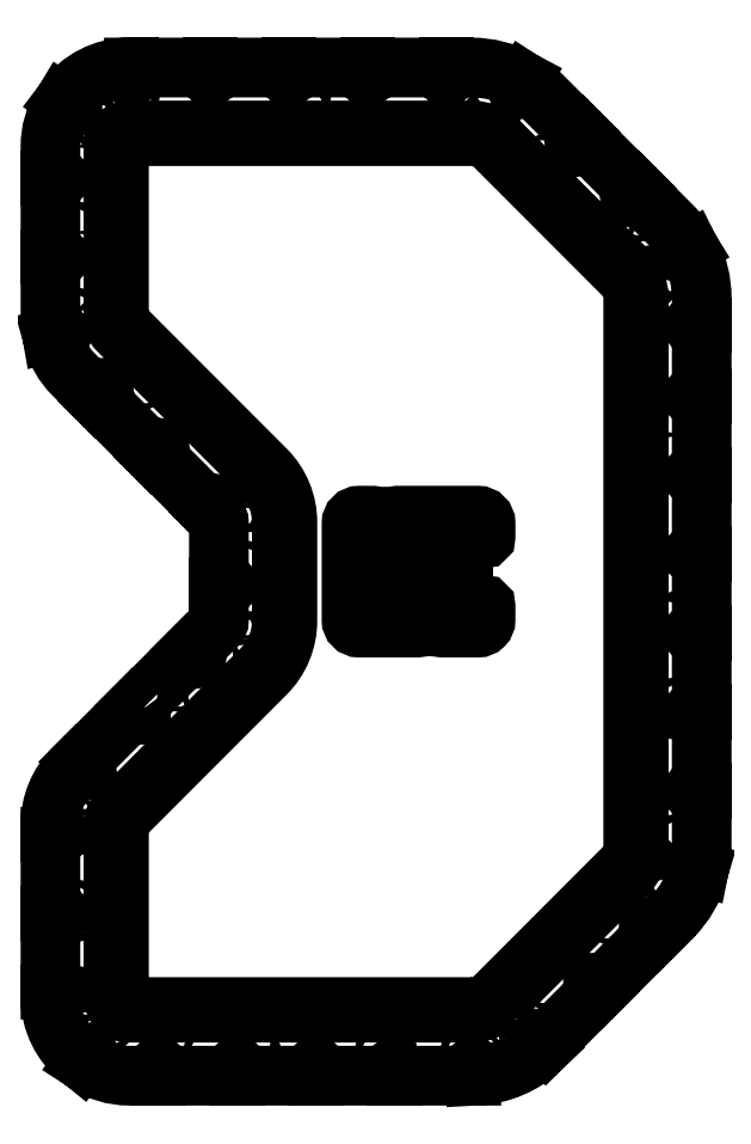
<metadata>
{"format":"dxf","ext":"dxf","renderer":"ezdxf+matplotlib","layout":"modelspace","background":"white","min_lineweight":24,"dpi":150}
</metadata>
<code>
0
SECTION
2
ENTITIES
0
LWPOLYLINE
8
0
90
20
70
1
43
0
10
-383.3
20
-835.7
10
-688.4
20
-835.7
42
-0.4142
10
-697.4
20
-826.7
10
-697.4
20
-673.3
42
-0.1989
10
-694.8
20
-667
10
-566.8
20
-538.9
42
0.1989
10
-547.4
20
-492.3
10
-547.4
20
-404.5
42
0.1989
10
-566.8
20
-357.8
10
-694.8
20
-229.8
42
-0.1989
10
-697.4
20
-223.4
10
-697.4
20
-70
42
-0.4142
10
-688.4
20
-61
10
-383.3
20
-61
42
-0.1989
10
-362.8
20
-69.49
10
-247.9
20
-184.3
42
-0.1989
10
-239.4
20
-204.9
10
-239.4
20
-691.9
42
-0.1989
10
-247.9
20
-712.4
10
-362.8
20
-827.3
42
-0.1989
0
LWPOLYLINE
8
0
90
32
70
1
43
0
10
-450.5
20
-477.2
42
-0.4142
10
-451.6
20
-478.2
10
-469.3
20
-478.2
42
-0.4142
10
-470.4
20
-477.2
10
-470.4
20
-399.7
42
0.4142
10
-471.5
20
-398.6
10
-483.6
20
-398.6
42
0.4142
10
-490.3
20
-405.4
10
-490.3
20
-491.4
42
0.4142
10
-483.6
20
-498.1
10
-431.7
20
-498.1
42
0.4142
10
-430.6
20
-497.1
10
-430.6
20
-419.6
42
-0.4142
10
-429.5
20
-418.5
10
-411.8
20
-418.5
42
-0.4142
10
-410.7
20
-419.6
10
-410.7
20
-497.1
42
0.4142
10
-409.6
20
-498.1
10
-377.7
20
-498.1
42
0.4142
10
-370.9
20
-491.4
10
-370.9
20
-479.3
42
0.4142
10
-372
20
-478.2
10
-389.7
20
-478.2
42
-0.4142
10
-390.8
20
-477.2
10
-390.8
20
-419.6
42
-0.4142
10
-389.7
20
-418.5
10
-372
20
-418.5
42
0.4142
10
-370.9
20
-417.5
10
-370.9
20
-405.4
42
0.4142
10
-377.7
20
-398.6
10
-449.4
20
-398.6
42
0.4142
10
-450.5
20
-399.7
0
LWPOLYLINE
8
0
90
257
70
1
43
0
10
-678.1
20
-572.2
10
-682.2
20
-568.1
10
-635.8
20
-521.7
10
-631.7
20
-525.8
42
0.4142
10
-630.3
20
-525.8
10
-628.5
20
-524
42
0.4142
10
-628.5
20
-522.6
10
-632.6
20
-518.5
10
-609.9
20
-495.8
42
0.1989
10
-608.4
20
-492.3
10
-608.4
20
-462.6
10
-602.6
20
-462.6
42
0.4142
10
-601.6
20
-461.6
10
-601.6
20
-459.1
42
0.4142
10
-602.6
20
-458.1
10
-608.4
20
-458.1
10
-608.4
20
-404.5
42
0.1989
10
-609.9
20
-401
10
-615.6
20
-395.2
10
-611.5
20
-391.1
42
0.4142
10
-611.5
20
-389.7
10
-613.3
20
-387.9
42
0.4142
10
-614.7
20
-387.9
10
-618.8
20
-392
10
-665.3
20
-345.6
10
-661.1
20
-341.5
42
0.4142
10
-661.1
20
-340.1
10
-662.9
20
-338.3
42
0.4142
10
-664.3
20
-338.3
10
-668.4
20
-342.4
10
-714.9
20
-296
10
-710.8
20
-291.9
42
0.4142
10
-710.8
20
-290.5
10
-712.5
20
-288.7
42
0.4142
10
-713.9
20
-288.7
10
-718
20
-292.8
10
-737.9
20
-272.9
42
-0.1348
10
-756.3
20
-240.7
10
-750.6
20
-239.5
42
0.4142
10
-749.9
20
-238.3
10
-750.4
20
-235.8
42
0.4142
10
-751.6
20
-235.1
10
-757.2
20
-236.3
42
-0.04629
10
-758.4
20
-223.4
10
-758.4
20
-170.7
10
-752.6
20
-170.7
42
0.4142
10
-751.6
20
-169.7
10
-751.6
20
-167.2
42
0.4142
10
-752.6
20
-166.2
10
-758.4
20
-166.2
10
-758.4
20
-100.6
10
-752.6
20
-100.6
42
0.4142
10
-751.6
20
-99.57
10
-751.6
20
-97.07
42
0.4142
10
-752.6
20
-96.07
10
-758.4
20
-96.07
10
-758.4
20
-70
42
-0.1423
10
-747.5
20
-32.49
10
-742.8
20
-35.73
42
0.4142
10
-741.4
20
-35.47
10
-740
20
-33.4
42
0.4142
10
-740.2
20
-32.01
10
-745
20
-28.77
42
-0.2389
10
-688.6
20
-0.0003003
10
-688.6
20
-5.805
42
0.4142
10
-687.6
20
-6.805
10
-685.1
20
-6.805
42
0.4142
10
-684.1
20
-5.805
10
-684.1
20
-1.166e-15
10
-618.5
20
-2.22e-15
10
-618.5
20
-5.805
42
0.4142
10
-617.5
20
-6.805
10
-615
20
-6.805
42
0.4142
10
-614
20
-5.805
10
-614
20
-1.166e-15
10
-548.3
20
-2.22e-15
10
-548.3
20
-5.805
42
0.4142
10
-547.3
20
-6.805
10
-544.8
20
-6.805
42
0.4142
10
-543.8
20
-5.805
10
-543.8
20
-1.166e-15
10
-478.2
20
-2.22e-15
10
-478.2
20
-5.805
42
0.4142
10
-477.2
20
-6.805
10
-474.7
20
-6.805
42
0.4142
10
-473.7
20
-5.805
10
-473.7
20
-1.166e-15
10
-408
20
-2.22e-15
10
-408
20
-5.805
42
0.4142
10
-407
20
-6.805
10
-404.5
20
-6.805
42
0.4142
10
-403.5
20
-5.805
10
-403.5
20
-1.166e-15
10
-383.3
20
-1.776e-13
42
-0.1269
10
-339.8
20
-11.23
10
-342.7
20
-16.21
42
0.4142
10
-342.3
20
-17.58
10
-340.2
20
-18.85
42
0.4142
10
-338.8
20
-18.49
10
-335.9
20
-13.5
42
-0.05769
10
-319.7
20
-26.36
10
-287.9
20
-58.12
10
-292
20
-62.22
42
0.4142
10
-292
20
-63.64
10
-290.2
20
-65.41
42
0.4142
10
-288.8
20
-65.41
10
-284.7
20
-61.3
10
-238.3
20
-107.7
10
-242.4
20
-111.8
42
0.4142
10
-242.4
20
-113.2
10
-240.6
20
-115
42
0.4142
10
-239.2
20
-115
10
-235.1
20
-110.9
10
-204.8
20
-141.2
42
-0.06343
10
-190.9
20
-159.2
10
-195.9
20
-162
42
0.4142
10
-196.3
20
-163.4
10
-195.1
20
-165.5
42
0.4142
10
-193.7
20
-165.9
10
-188.7
20
-163.1
42
-0.1211
10
-178.4
20
-204.9
10
-178.4
20
-227.1
10
-184.2
20
-227.1
42
0.4142
10
-185.2
20
-228.1
10
-185.2
20
-230.6
42
0.4142
10
-184.2
20
-231.6
10
-178.4
20
-231.6
10
-178.4
20
-290.3
10
-184.2
20
-290.3
42
0.4142
10
-185.2
20
-291.3
10
-185.2
20
-293.8
42
0.4142
10
-184.2
20
-294.8
10
-178.4
20
-294.8
10
-178.4
20
-360.5
10
-184.2
20
-360.5
42
0.4142
10
-185.2
20
-361.5
10
-185.2
20
-364
42
0.4142
10
-184.2
20
-365
10
-178.4
20
-365
10
-178.4
20
-430.7
10
-184.2
20
-430.7
42
0.4142
10
-185.2
20
-431.7
10
-185.2
20
-434.2
42
0.4142
10
-184.2
20
-435.2
10
-178.4
20
-435.2
10
-178.4
20
-500.8
10
-184.2
20
-500.8
42
0.4142
10
-185.2
20
-501.8
10
-185.2
20
-504.3
42
0.4142
10
-184.2
20
-505.3
10
-178.4
20
-505.3
10
-178.4
20
-571
10
-184.2
20
-571
42
0.4142
10
-185.2
20
-572
10
-185.2
20
-574.5
42
0.4142
10
-184.2
20
-575.5
10
-178.4
20
-575.5
10
-178.4
20
-641.1
10
-184.2
20
-641.1
42
0.4142
10
-185.2
20
-642.1
10
-185.2
20
-644.6
42
0.4142
10
-184.2
20
-645.6
10
-178.4
20
-645.6
10
-178.4
20
-691.9
42
-0.05394
10
-180.5
20
-711.1
10
-186.1
20
-709.8
42
0.4142
10
-187.3
20
-710.5
10
-187.9
20
-712.9
42
0.4142
10
-187.2
20
-714.1
10
-181.6
20
-715.5
42
-0.1307
10
-204.8
20
-755.5
10
-218.1
20
-768.9
10
-222.3
20
-764.8
42
0.4142
10
-223.7
20
-764.8
10
-225.4
20
-766.5
42
0.4142
10
-225.4
20
-768
10
-221.3
20
-772.1
10
-267.8
20
-818.5
10
-271.9
20
-814.4
42
0.4142
10
-273.3
20
-814.4
10
-275
20
-816.2
42
0.4142
10
-275
20
-817.6
10
-270.9
20
-821.7
10
-317.4
20
-868.1
10
-321.5
20
-864
42
0.4142
10
-322.9
20
-864
10
-324.7
20
-865.8
42
0.4142
10
-324.7
20
-867.2
10
-320.6
20
-871.3
42
-0.1844
10
-379.5
20
-896.7
10
-379.6
20
-890.9
42
0.4142
10
-380.6
20
-889.9
10
-383.1
20
-890
42
0.4142
10
-384.1
20
-891
10
-384
20
-896.7
10
-449.7
20
-896.7
10
-449.7
20
-890.9
42
0.4142
10
-450.7
20
-889.9
10
-453.2
20
-889.9
42
0.4142
10
-454.2
20
-890.9
10
-454.2
20
-896.7
10
-519.8
20
-896.7
10
-519.8
20
-890.9
42
0.4142
10
-520.8
20
-889.9
10
-523.3
20
-889.9
42
0.4142
10
-524.3
20
-890.9
10
-524.3
20
-896.7
10
-590
20
-896.7
10
-590
20
-890.9
42
0.4142
10
-591
20
-889.9
10
-593.5
20
-889.9
42
0.4142
10
-594.5
20
-890.9
10
-594.5
20
-896.7
10
-660.2
20
-896.7
10
-660.2
20
-890.9
42
0.4142
10
-661.2
20
-889.9
10
-663.7
20
-889.9
42
0.4142
10
-664.7
20
-890.9
10
-664.7
20
-896.7
10
-688.4
20
-896.7
42
-0.1507
10
-727.9
20
-884.6
10
-724.5
20
-879.9
42
0.4142
10
-724.7
20
-878.5
10
-726.7
20
-877.1
42
0.4142
10
-728.1
20
-877.3
10
-731.5
20
-881.9
42
-0.231
10
-758.4
20
-826.7
10
-758.4
20
-824.7
10
-752.6
20
-824.7
42
0.4142
10
-751.6
20
-823.7
10
-751.6
20
-821.2
42
0.4142
10
-752.6
20
-820.2
10
-758.4
20
-820.2
10
-758.4
20
-754.5
10
-752.6
20
-754.5
42
0.4142
10
-751.6
20
-753.5
10
-751.6
20
-751
42
0.4142
10
-752.6
20
-750
10
-758.4
20
-750
10
-758.4
20
-684.3
10
-752.6
20
-684.3
42
0.4142
10
-751.6
20
-683.3
10
-751.6
20
-680.8
42
0.4142
10
-752.6
20
-679.8
10
-758.4
20
-679.8
10
-758.4
20
-673.3
42
-0.1989
10
-737.9
20
-623.8
10
-735
20
-620.9
10
-730.9
20
-625
42
0.4142
10
-729.5
20
-625
10
-727.7
20
-623.2
42
0.4142
10
-727.7
20
-621.8
10
-731.8
20
-617.7
10
-685.4
20
-571.3
10
-681.3
20
-575.4
42
0.4142
10
-679.9
20
-575.4
10
-678.1
20
-573.6
42
0.4142
0
CIRCLE
8
0
10
-742.9
20
-826.7
30
0
40
2
210
0
220
-0
230
1
0
CIRCLE
8
0
10
-193.9
20
-570.1
30
0
40
2
210
0
220
-0
230
1
0
CIRCLE
8
0
10
-193.9
20
-448.4
30
0
40
2
210
0
220
2.465e-32
230
1
0
CIRCLE
8
0
10
-215.8
20
-744.6
30
0
40
2
210
0
220
-0
230
1
0
CIRCLE
8
0
10
-663
20
-570.8
30
0
40
2
210
0
220
-0
230
1
0
CIRCLE
8
0
10
-383.3
20
-881.2
30
0
40
2
210
0
220
-0
230
1
0
CIRCLE
8
0
10
-727
20
-865.3
30
0
40
2
210
0
220
-0
230
1
0
CIRCLE
8
0
10
-535.9
20
-15.5
30
0
40
2
210
0
220
-0
230
1
0
CIRCLE
8
0
10
-354.8
20
-21.17
30
0
40
2
210
0
220
-0
230
1
0
CIRCLE
8
0
10
-688.4
20
-15.5
30
0
40
2
210
0
220
-0
230
1
0
CIRCLE
8
0
10
-592.9
20
-448.4
30
0
40
2
210
0
220
2.465e-32
230
1
0
CIRCLE
8
0
10
-727
20
-31.46
30
0
40
2
210
0
220
-0
230
1
0
CIRCLE
8
0
10
-330.6
20
-37.32
30
0
40
2
210
0
220
-0
230
1
0
CIRCLE
8
0
10
-742.9
20
-750
30
0
40
2
210
0
220
-0
230
1
0
CIRCLE
8
0
10
-354.8
20
-875.6
30
0
40
2
210
0
220
-0
230
1
0
CIRCLE
8
0
10
-742.9
20
-673.3
30
0
40
2
210
0
220
-0
230
1
0
CIRCLE
8
0
10
-193.9
20
-691.9
30
0
40
2
210
0
220
-0
230
1
0
CIRCLE
8
0
10
-199.6
20
-720.4
30
0
40
2
210
0
220
-0
230
1
0
CIRCLE
8
0
10
-598.9
20
-506.7
30
0
40
2
210
0
220
-0
230
1
0
CIRCLE
8
0
10
-598.9
20
-390
30
0
40
2
210
0
220
-0
230
1
0
CIRCLE
8
0
10
-193.9
20
-204.9
30
0
40
2
210
0
220
-0
230
1
0
CIRCLE
8
0
10
-199.6
20
-176.3
30
0
40
2
210
0
220
-0
230
1
0
CIRCLE
8
0
10
-273.2
20
-94.75
30
0
40
2
210
0
220
-0
230
1
0
CIRCLE
8
0
10
-727
20
-634.8
30
0
40
2
210
0
220
-0
230
1
0
CIRCLE
8
0
10
-535.9
20
-881.2
30
0
40
2
210
0
220
-0
230
1
0
CIRCLE
8
0
10
-742.9
20
-146.7
30
0
40
2
210
0
220
-0
230
1
0
CIRCLE
8
0
10
-742.9
20
-223.4
30
0
40
2
210
0
220
-0
230
1
0
CIRCLE
8
0
10
-727
20
-262
30
0
40
2
210
0
220
-0
230
1
0
CIRCLE
8
0
10
-688.4
20
-881.2
30
0
40
2
210
0
220
-0
230
1
0
CIRCLE
8
0
10
-663
20
-326
30
0
40
2
210
0
220
-0
230
1
0
CIRCLE
8
0
10
-742.9
20
-70
30
0
40
2
210
0
220
-0
230
1
0
CIRCLE
8
0
10
-383.3
20
-15.5
30
0
40
2
210
0
220
-0
230
1
0
CIRCLE
8
0
10
-459.6
20
-881.2
30
0
40
2
210
0
220
-0
230
1
0
CIRCLE
8
0
10
-330.6
20
-859.4
30
0
40
2
210
0
220
-0
230
1
0
CIRCLE
8
0
10
-612.2
20
-881.2
30
0
40
2
210
0
220
-0
230
1
0
CIRCLE
8
0
10
-193.9
20
-326.6
30
0
40
2
210
0
220
-0
230
1
0
CIRCLE
8
0
10
-273.2
20
-802
30
0
40
2
210
0
220
-0
230
1
0
CIRCLE
8
0
10
-215.8
20
-152.2
30
0
40
2
210
0
220
-0
230
1
0
CIRCLE
8
0
10
-535.9
20
-853.2
30
0
40
2
210
0
220
-0
230
1
0
CIRCLE
8
0
10
-225.5
20
-187.1
30
0
40
2
210
0
220
-0
230
1
0
CIRCLE
8
0
10
-712.9
20
-233.6
30
0
40
2
210
0
220
-0
230
1
0
CIRCLE
8
0
10
-707.2
20
-845.5
30
0
40
2
210
0
220
-0
230
1
0
CIRCLE
8
0
10
-568.6
20
-385.9
30
0
40
2
210
0
220
-0
230
1
0
CIRCLE
8
0
10
-365.5
20
-47.04
30
0
40
2
210
0
220
-0
230
1
0
CIRCLE
8
0
10
-365.5
20
-849.7
30
0
40
2
210
0
220
-0
230
1
0
CIRCLE
8
0
10
-221.9
20
-448.4
30
0
40
2
210
0
220
2.465e-32
230
1
0
CIRCLE
8
0
10
-707.2
20
-51.26
30
0
40
2
210
0
220
-0
230
1
0
CIRCLE
8
0
10
-712.9
20
-663.2
30
0
40
2
210
0
220
-0
230
1
0
CIRCLE
8
0
10
-568.6
20
-510.8
30
0
40
2
210
0
220
-0
230
1
0
CIRCLE
8
0
10
-535.9
20
-43.5
30
0
40
2
210
0
220
-0
230
1
0
CIRCLE
8
0
10
-225.5
20
-709.7
30
0
40
2
210
0
220
-0
230
1
0
LWPOLYLINE
8
0
90
20
70
1
43
0
10
-359.3
20
-830.8
10
-244.4
20
-715.9
42
0.1989
10
-234.4
20
-691.9
10
-234.4
20
-204.9
42
0.1989
10
-244.4
20
-180.8
10
-359.3
20
-65.96
42
0.1989
10
-383.3
20
-56
10
-688.4
20
-56
42
0.4142
10
-702.4
20
-70
10
-702.4
20
-223.4
42
0.1989
10
-698.3
20
-233.3
10
-570.3
20
-361.4
42
-0.1989
10
-552.4
20
-404.5
10
-552.4
20
-492.3
42
-0.1989
10
-570.3
20
-535.4
10
-698.3
20
-663.4
42
0.1989
10
-702.4
20
-673.3
10
-702.4
20
-826.7
42
0.4142
10
-688.4
20
-840.7
10
-383.3
20
-840.7
42
0.1989
0
ENDSEC
0
EOF

</code>
